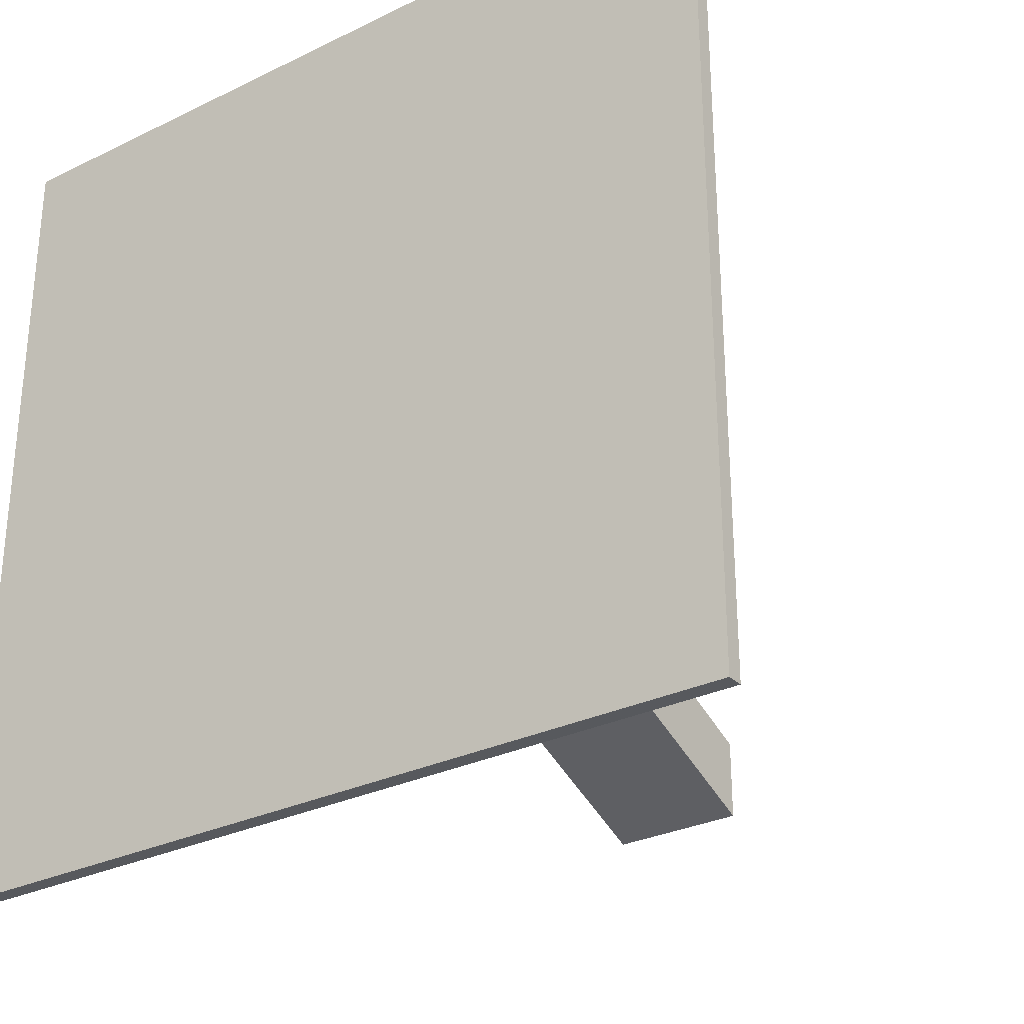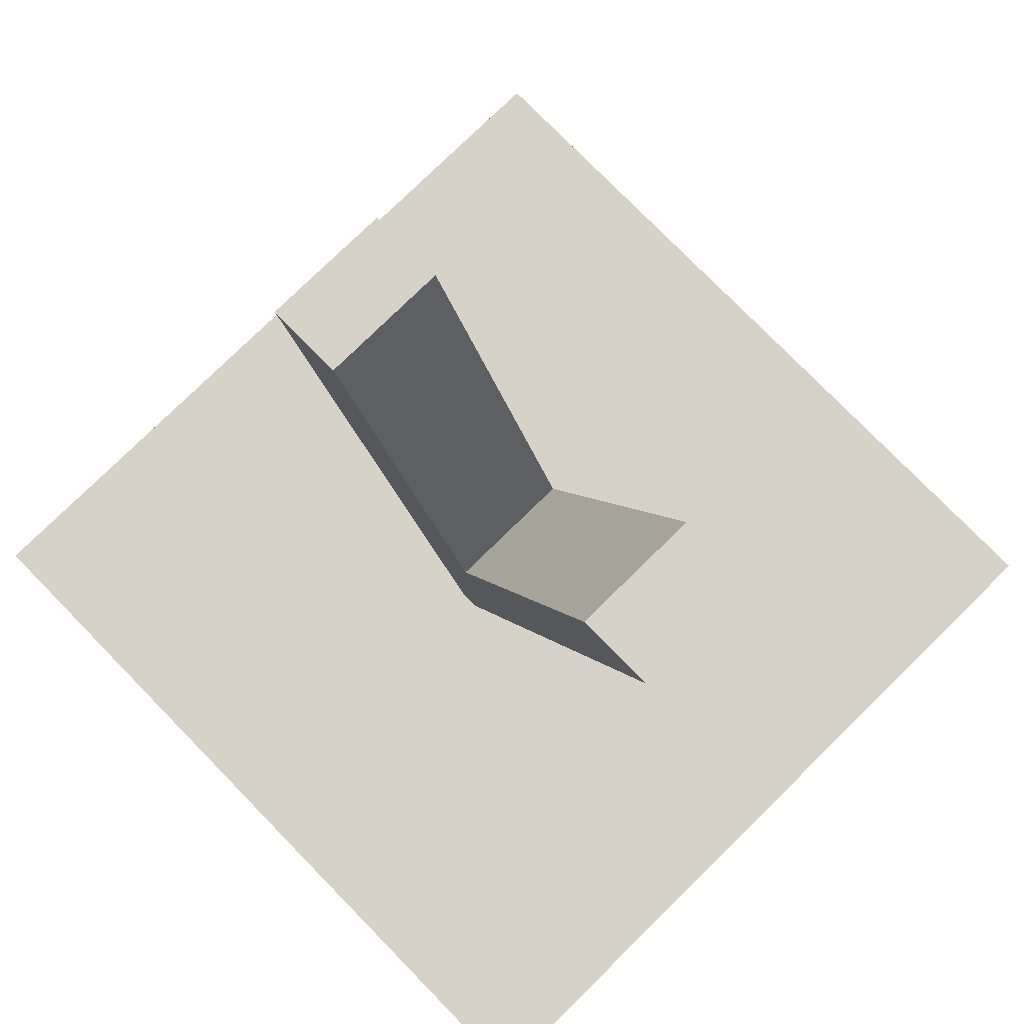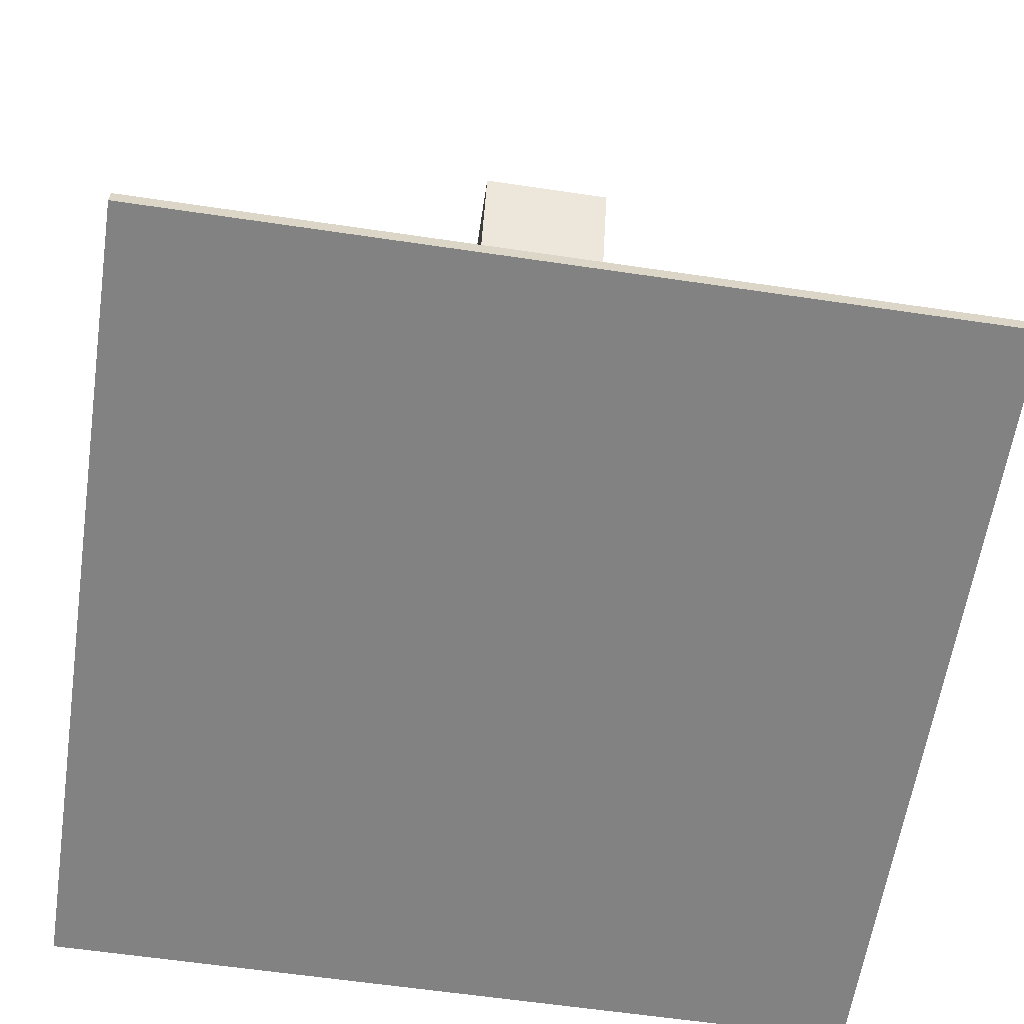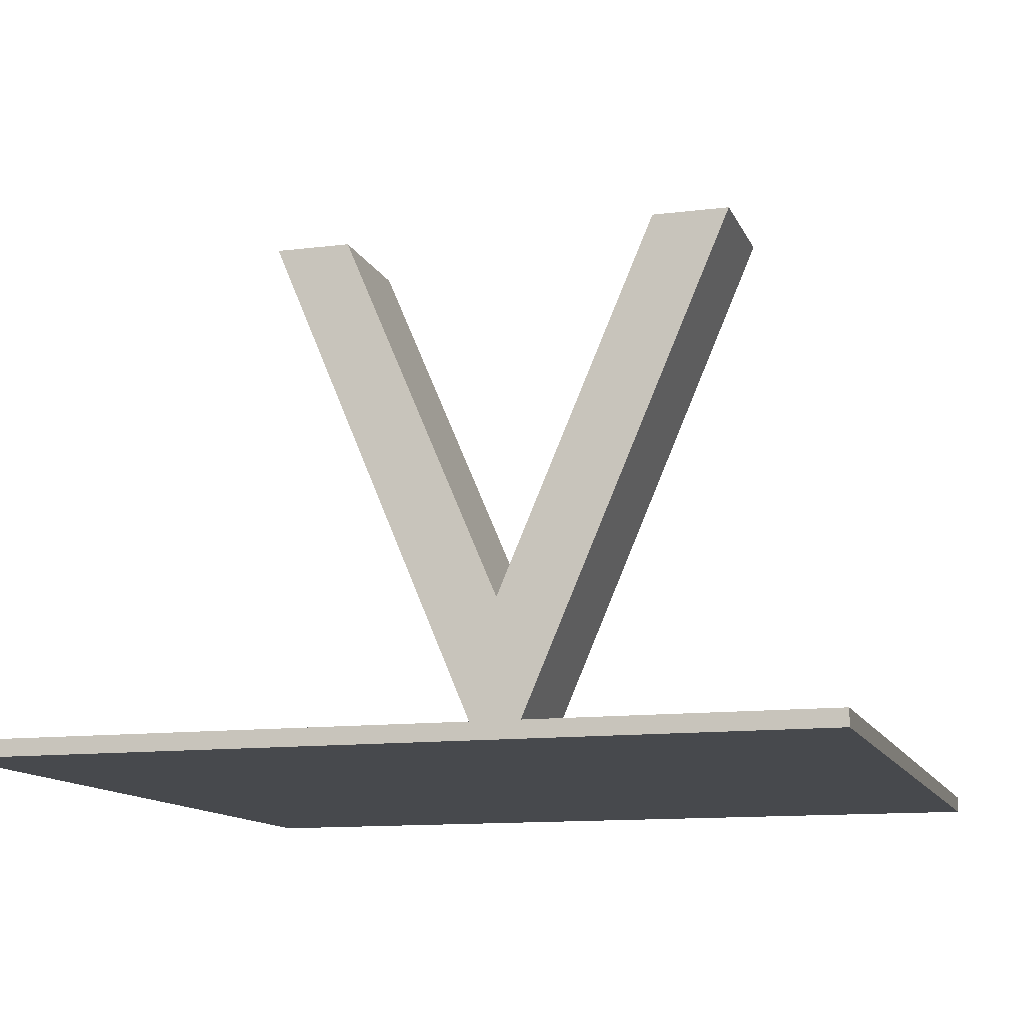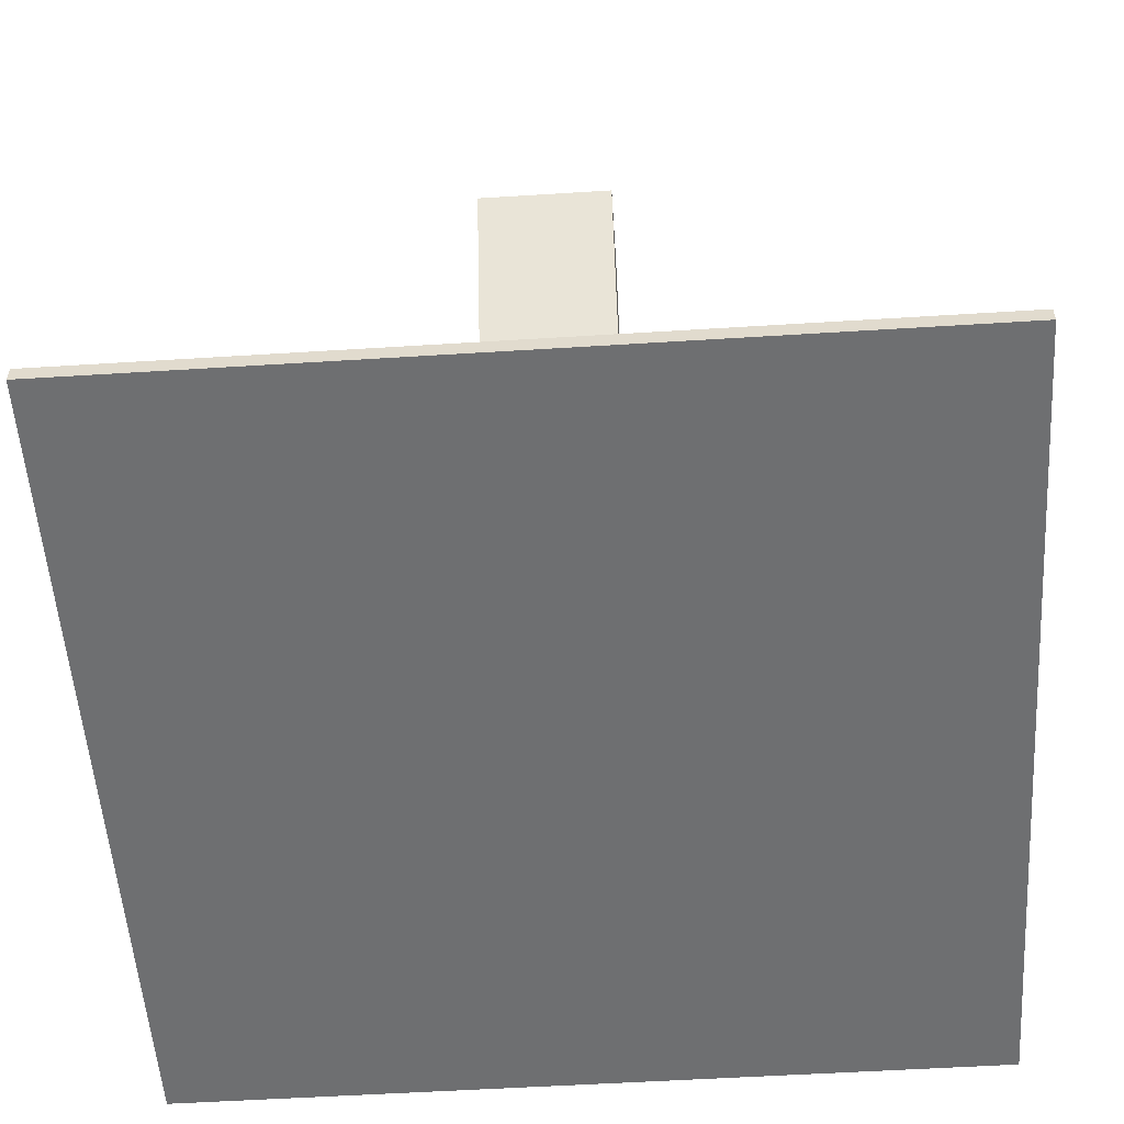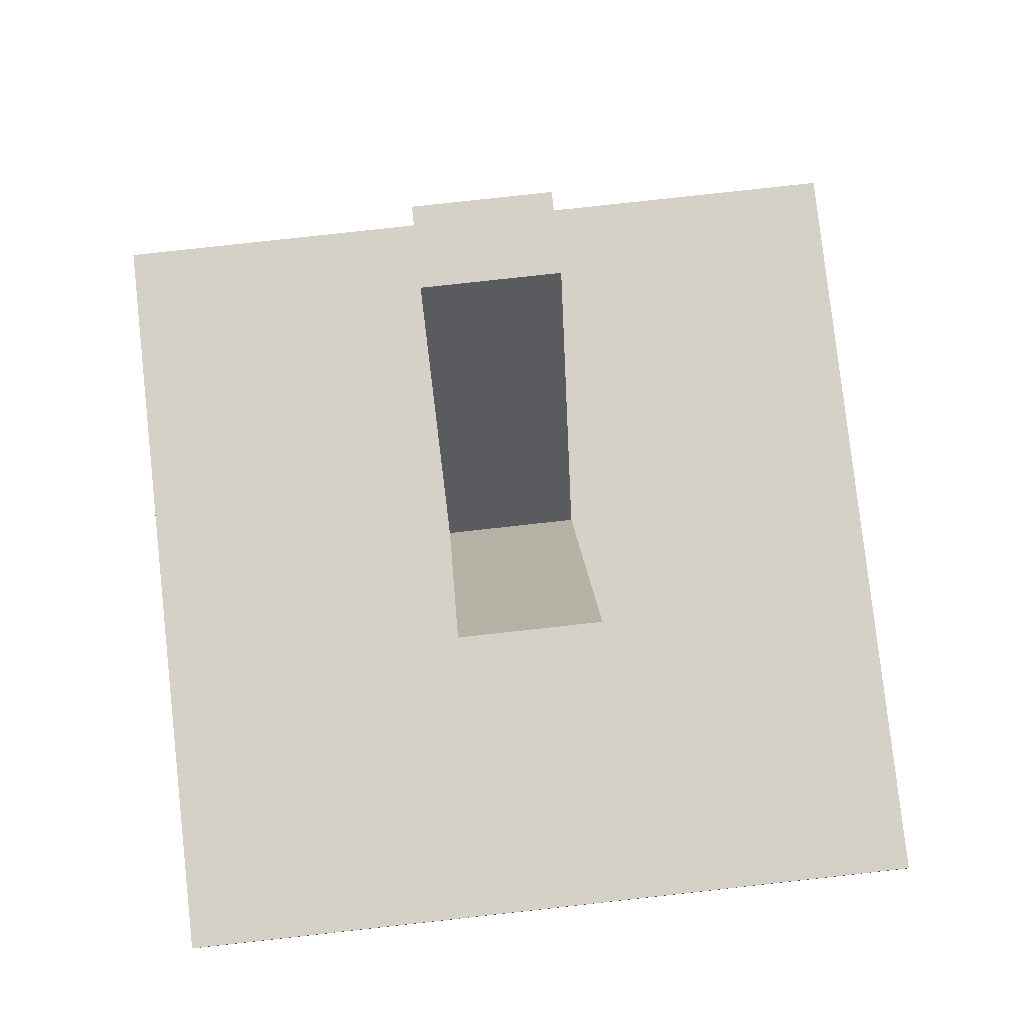
<metadata>
{"format":"obj","ext":"obj","renderer":"f3d","projection":"perspective","resolution":1024,"background":"white","views":[{"elev":-29.4,"azim":-144.3,"up":"+Y"},{"elev":78.0,"azim":-44.4,"up":"+Z"},{"elev":-60.8,"azim":171.4,"up":"+Z"},{"elev":-12.2,"azim":106.5,"up":"+Z"},{"elev":-54.6,"azim":3.8,"up":"+Z"},{"elev":79.6,"azim":-6.3,"up":"+Z"}]}
</metadata>
<code>
o V_shape
v 0.08025 -0.2975 0.7118
v 0.08025 -0.2005 0.7118
v 0.08025 0.003464 0.2329
v 0.08025 0.2085 0.7118
v 0.08025 0.3065 0.7118
v 0.08025 0.01146 0.02385
v 0.08025 -0.008536 0.02385
v -0.08313 -0.2975 0.7118
v -0.08313 -0.2005 0.7118
v -0.08313 0.003464 0.2329
v -0.08313 0.2085 0.7118
v -0.08313 0.3065 0.7118
v -0.08313 0.01146 0.02385
v -0.08313 -0.008536 0.02385
f 6 5 4
f 6 4 3
f 3 2 1
f 3 1 7
f 6 3 7
f 13 11 12
f 13 10 11
f 10 8 9
f 10 14 8
f 13 14 10
f 1 2 9 8
f 4 5 12 11
f 2 3 10 9
f 7 1 8 14
f 6 7 14 13
f 5 6 13 12
f 3 4 11 10
o base
v -0.5 0.5 0.003279
v -0.5 0.5 0.02328
v 0.5 0.5 0.003279
v 0.5 0.5 0.02328
v -0.5 -0.5 0.003279
v -0.5 -0.5 0.02328
v 0.5 -0.5 0.003279
v 0.5 -0.5 0.02328
f 15 16 18 17
f 17 18 22 21
f 21 22 20 19
f 19 20 16 15
f 17 21 19 15
f 22 18 16 20

</code>
